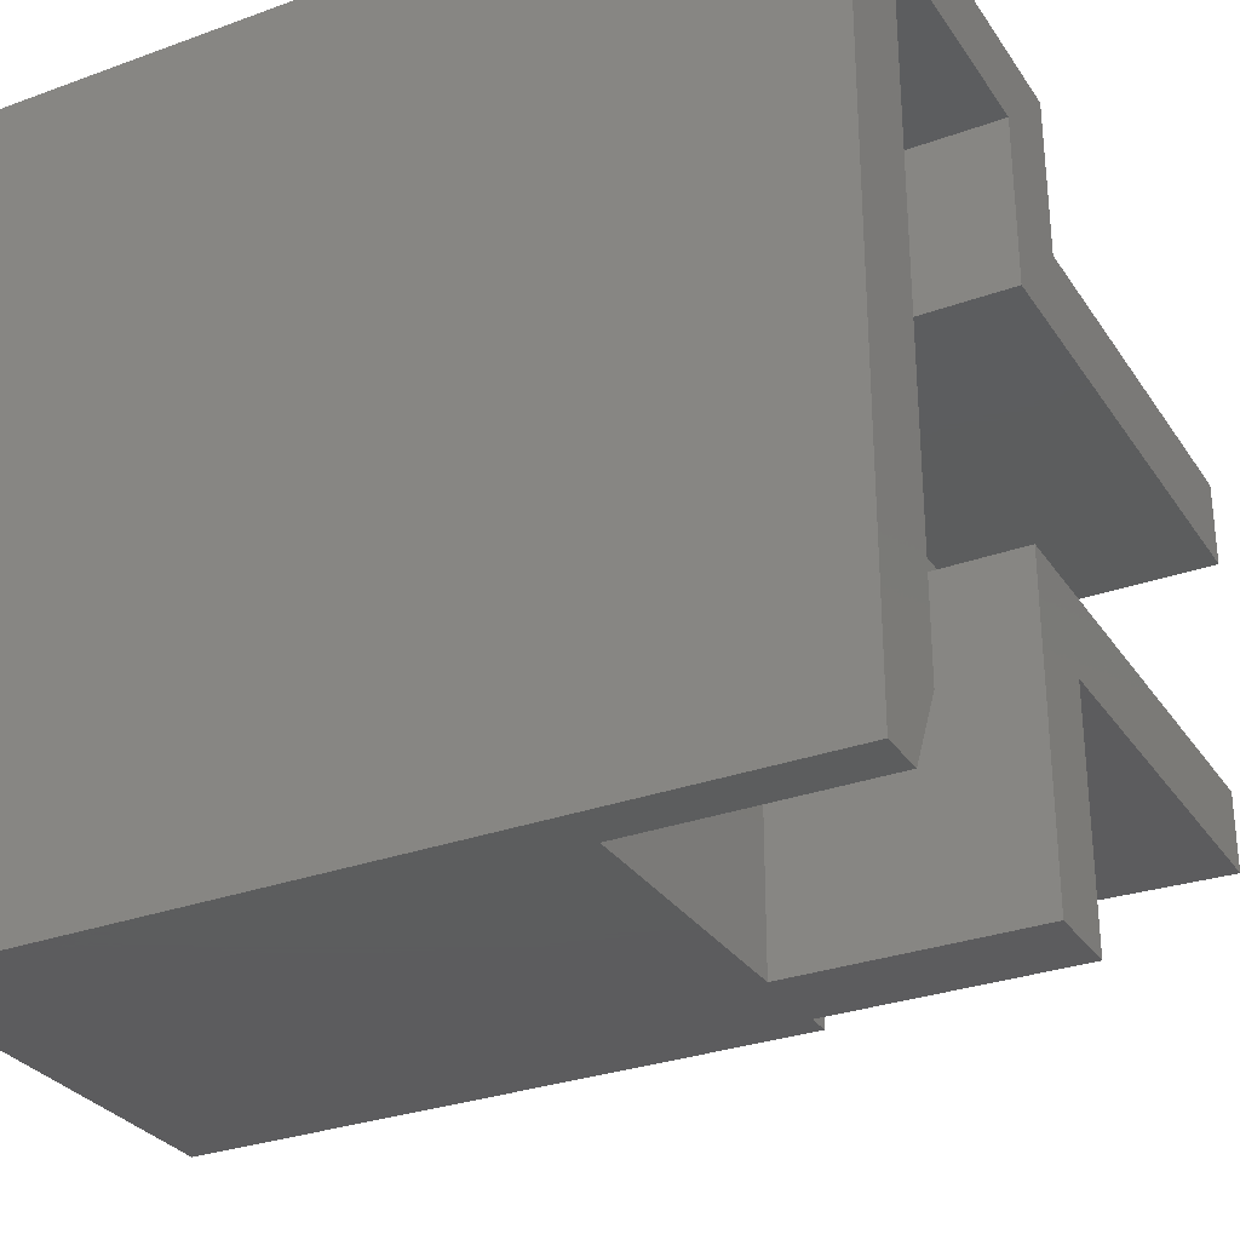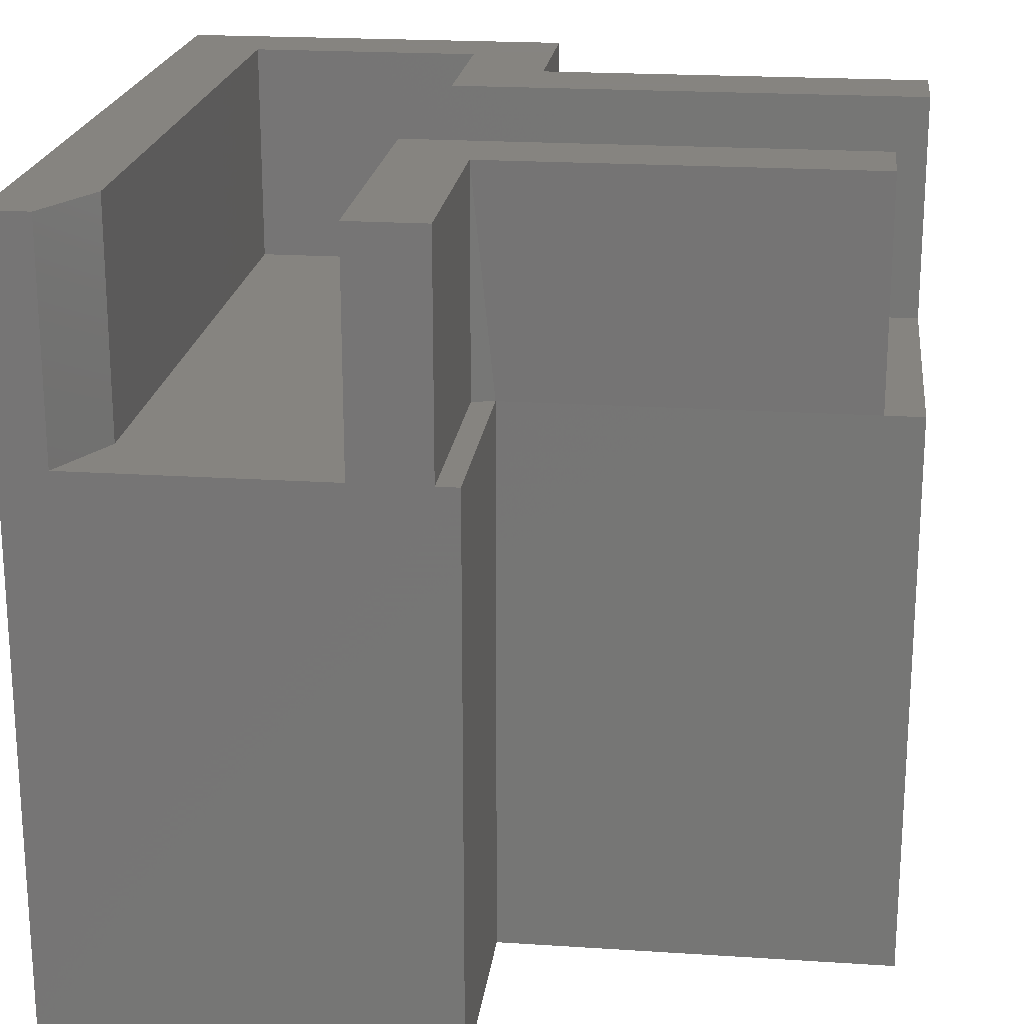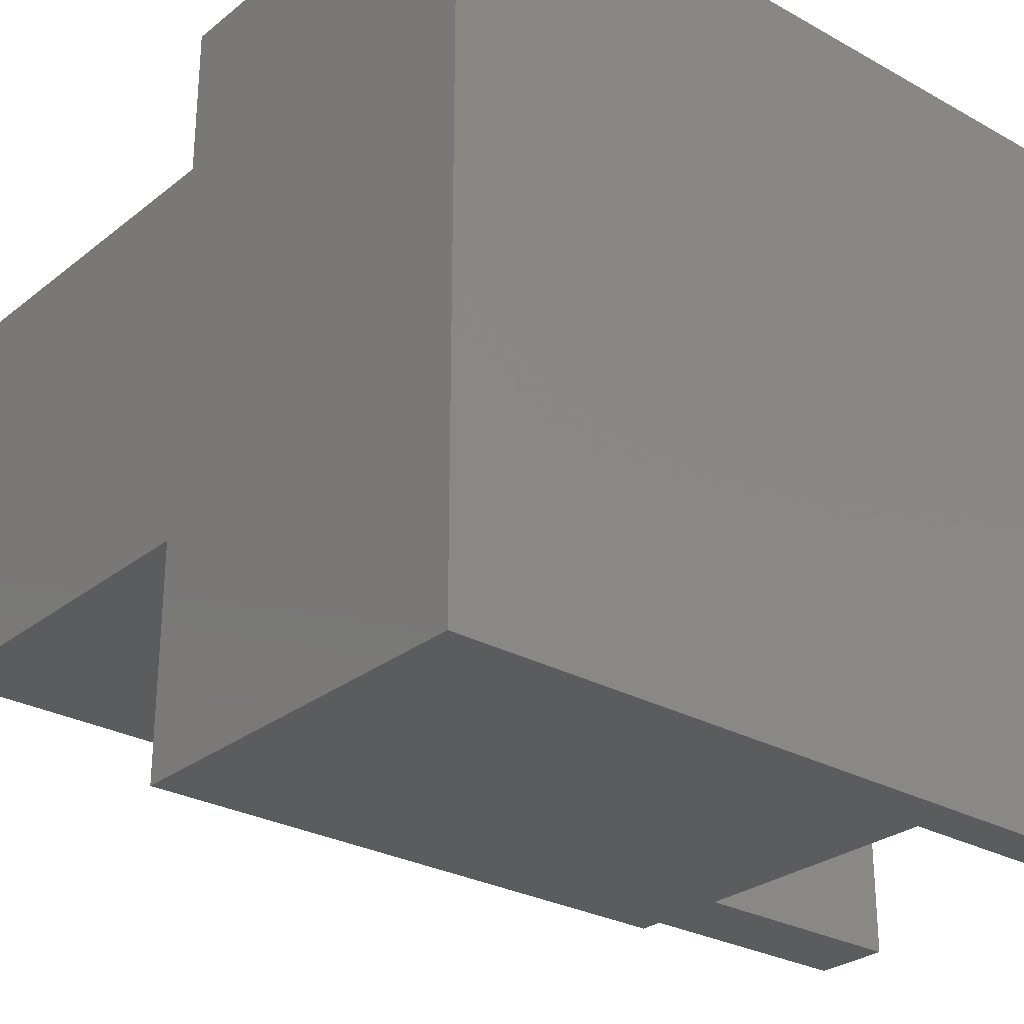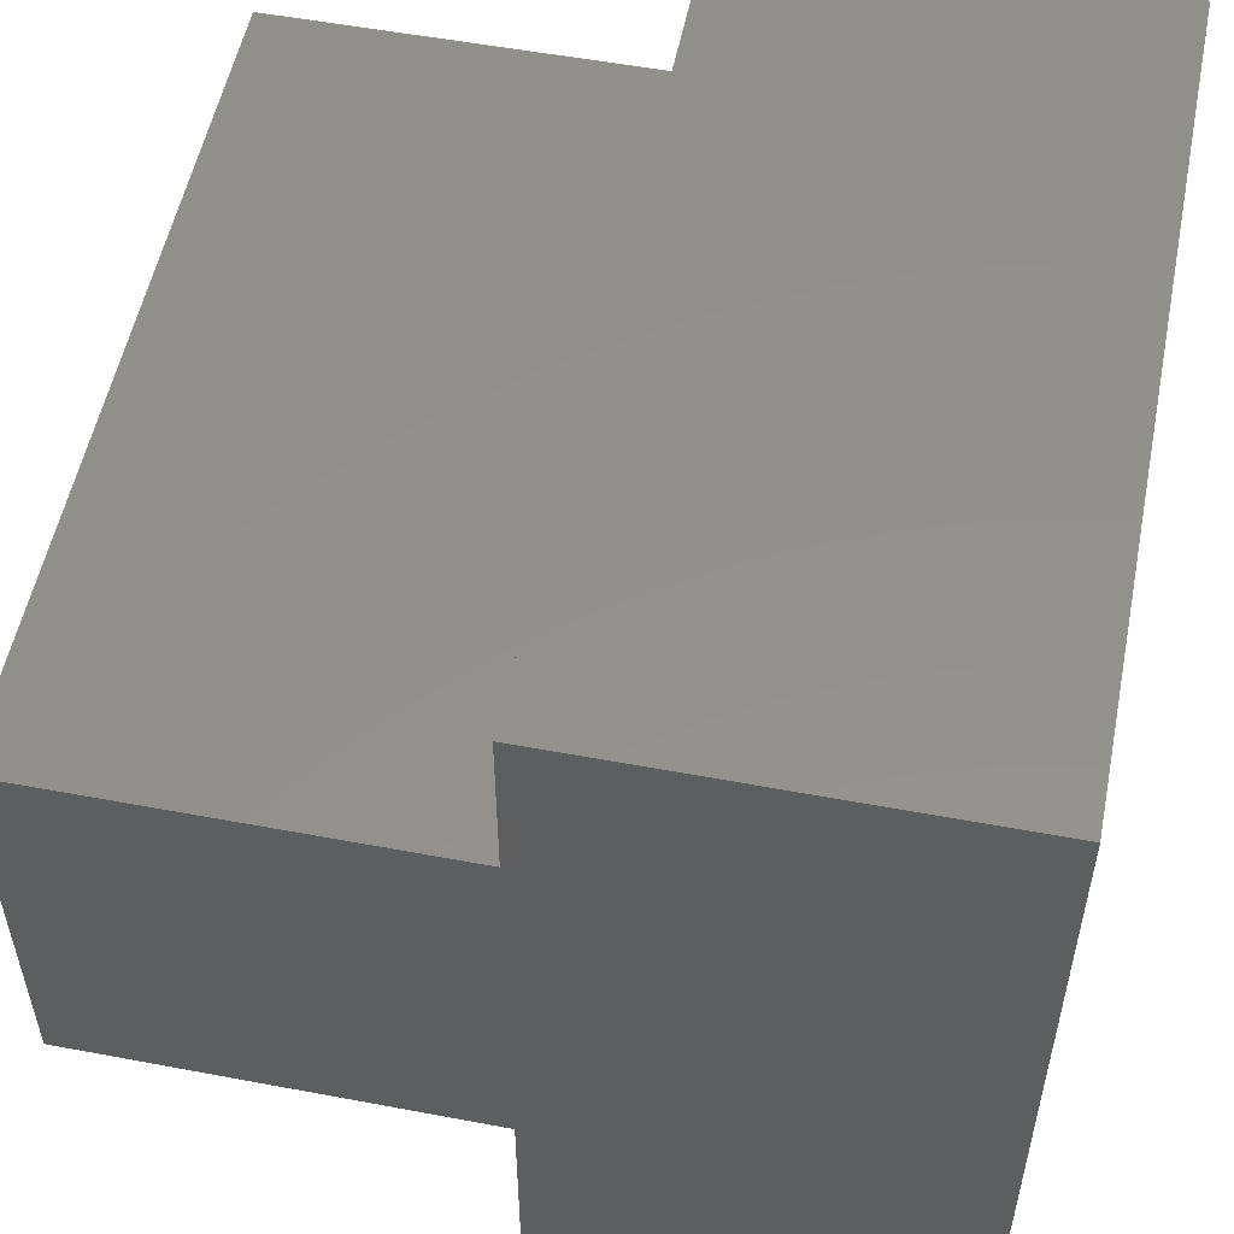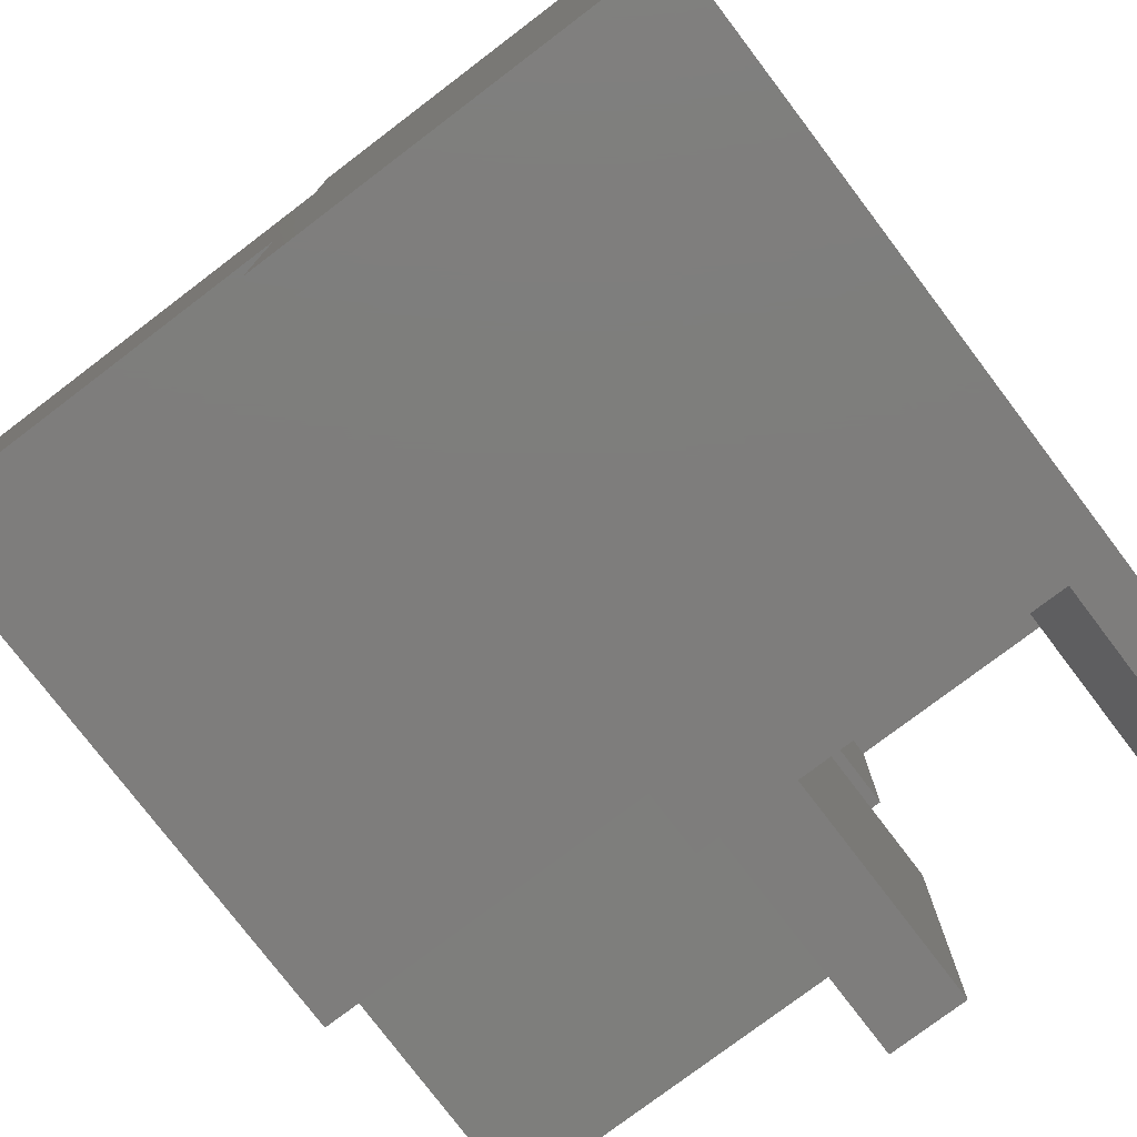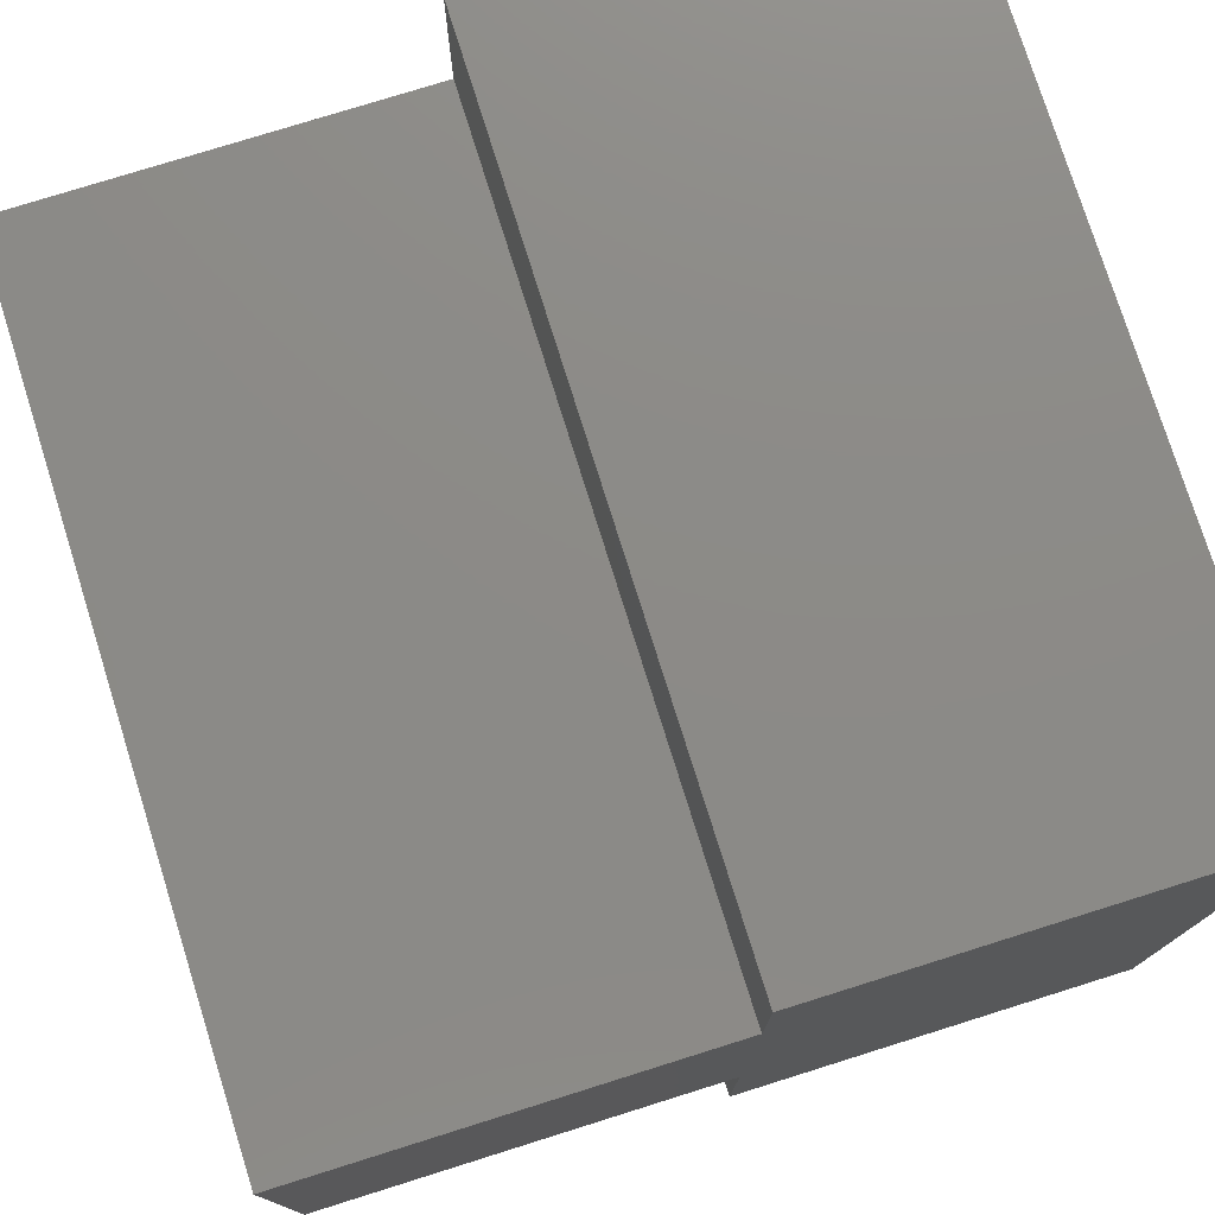
<metadata>
{"format":"stl","ext":"stl","renderer":"f3d","projection":"perspective","resolution":1024,"background":"white","views":[{"elev":-30.2,"azim":-62.2,"up":"+Y"},{"elev":20.6,"azim":6.8,"up":"+Z"},{"elev":-28.0,"azim":-130.1,"up":"+Y"},{"elev":54.1,"azim":-168.7,"up":"+Y"},{"elev":-77.2,"azim":-142.8,"up":"+Y"},{"elev":77.0,"azim":162.6,"up":"+Y"}]}
</metadata>
<code>
# stl→obj: 46 verts, 88 faces
v -0.7327 0.125 0.1641
v -0.75 0.1094 0.1641
v -0.7405 0.1094 0.1641
v -0.75 0.2734 0.1641
v -0.7327 0.2579 0.1641
v -0.6671 0.2734 0.1641
v -0.6844 0.2579 0.1641
v -0.6671 0.2406 0.1641
v -0.6844 0.2406 0.1641
v -0.6844 0.2234 0.1641
v -0.5859 0.2234 0.1641
v -0.5859 0.2406 0.1641
v -0.7327 0.125 0.1172
v -0.7327 0.2579 0.1172
v -0.7405 0.1094 0.1172
v -0.75 0.1094 0
v -0.6671 0.1094 0
v -0.6671 0.1094 0.1172
v -0.6717 0.1094 0.1172
v -0.6875 0.1094 0.1172
v -0.7327 0.1094 0.1172
v -0.6875 0.1094 0.1641
v -0.6717 0.1094 0.1641
v -0.6875 0.1567 0.1172
v -0.6875 0.1725 0.1172
v -0.6844 0.2234 0.1172
v -0.6844 0.2406 0.1172
v -0.6844 0.2579 0.1172
v -0.5859 0.2234 0.1172
v -0.5938 0.1725 0.1172
v -0.5859 0.1577 0.1172
v -0.5938 0.1577 0.1172
v -0.6671 0.1577 0
v -0.75 0.1577 0
v -0.5859 0.2406 0
v -0.5859 0.1577 0
v -0.75 0.2734 0
v -0.6671 0.2734 0
v -0.6671 0.2406 0
v -0.6875 0.1567 0.1641
v -0.5938 0.1725 0.1641
v -0.6875 0.1725 0.1641
v -0.6717 0.1567 0.1641
v -0.5938 0.1567 0.1641
v -0.6717 0.1567 0.1172
v -0.6671 0.1577 0.1172
f 1 2 3
f 2 1 4
f 4 1 5
f 4 5 6
f 6 5 7
f 6 7 8
f 8 7 9
f 8 9 10
f 10 11 8
f 8 11 12
f 1 13 5
f 5 13 14
f 2 15 3
f 16 17 18
f 16 18 19
f 16 19 20
f 16 20 21
f 16 21 15
f 16 15 2
f 20 19 22
f 22 19 23
f 21 13 15
f 21 20 13
f 24 13 20
f 24 25 13
f 14 13 25
f 14 25 26
f 14 26 27
f 14 27 28
f 26 25 29
f 29 25 30
f 29 30 31
f 31 30 32
f 33 17 16
f 33 16 34
f 33 34 35
f 33 35 36
f 34 37 38
f 34 38 39
f 34 39 35
f 3 15 1
f 1 15 13
f 16 2 34
f 34 2 4
f 34 4 37
f 12 11 29
f 31 36 29
f 29 36 35
f 29 35 12
f 35 39 12
f 12 39 8
f 8 39 6
f 6 39 38
f 38 37 6
f 6 37 4
f 10 26 11
f 11 26 29
f 27 26 9
f 9 26 10
f 28 27 7
f 7 27 9
f 5 14 7
f 7 14 28
f 40 41 42
f 43 44 41
f 43 41 40
f 43 40 22
f 43 22 23
f 19 18 45
f 45 18 46
f 33 36 31
f 33 31 32
f 33 32 46
f 18 17 46
f 46 17 33
f 40 24 22
f 22 24 20
f 42 25 40
f 40 25 24
f 41 30 42
f 42 30 25
f 32 30 44
f 44 30 41
f 32 44 46
f 46 44 43
f 46 43 45
f 19 45 23
f 23 45 43

</code>
